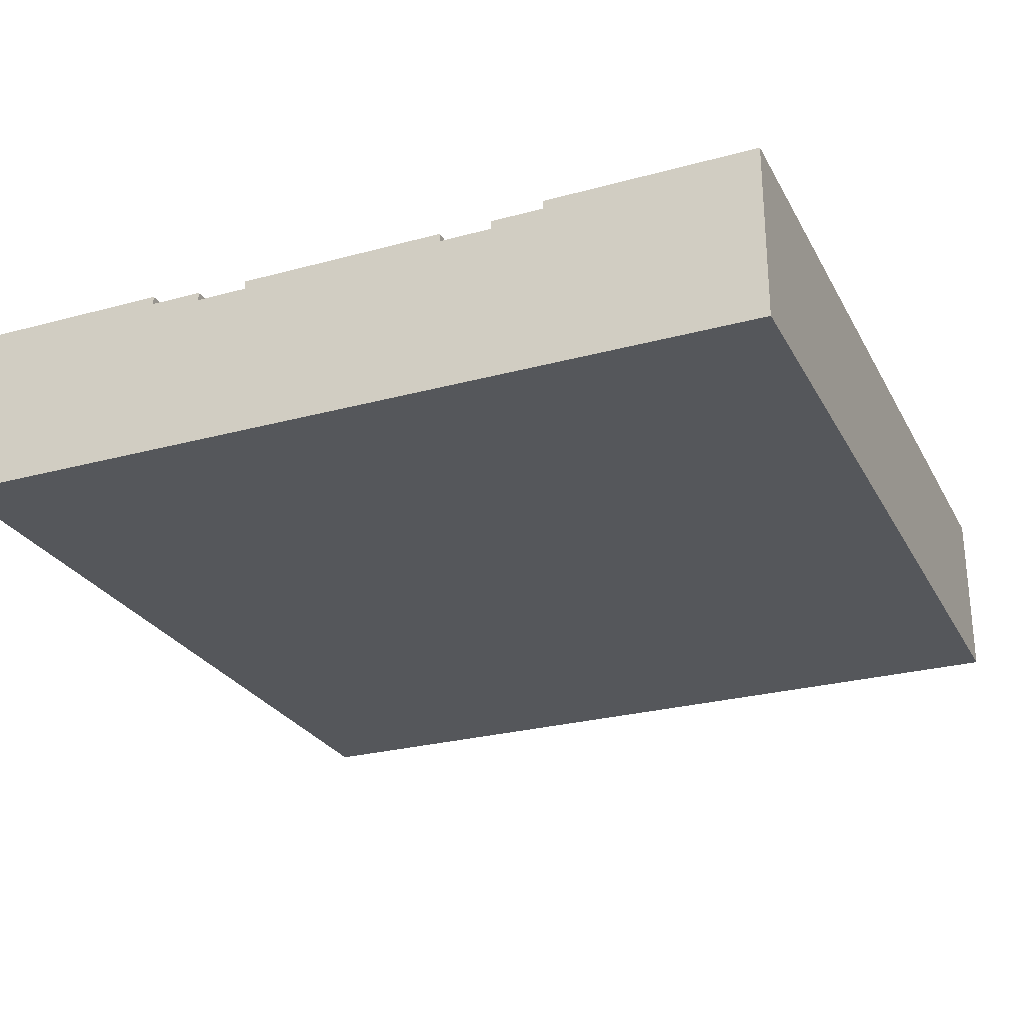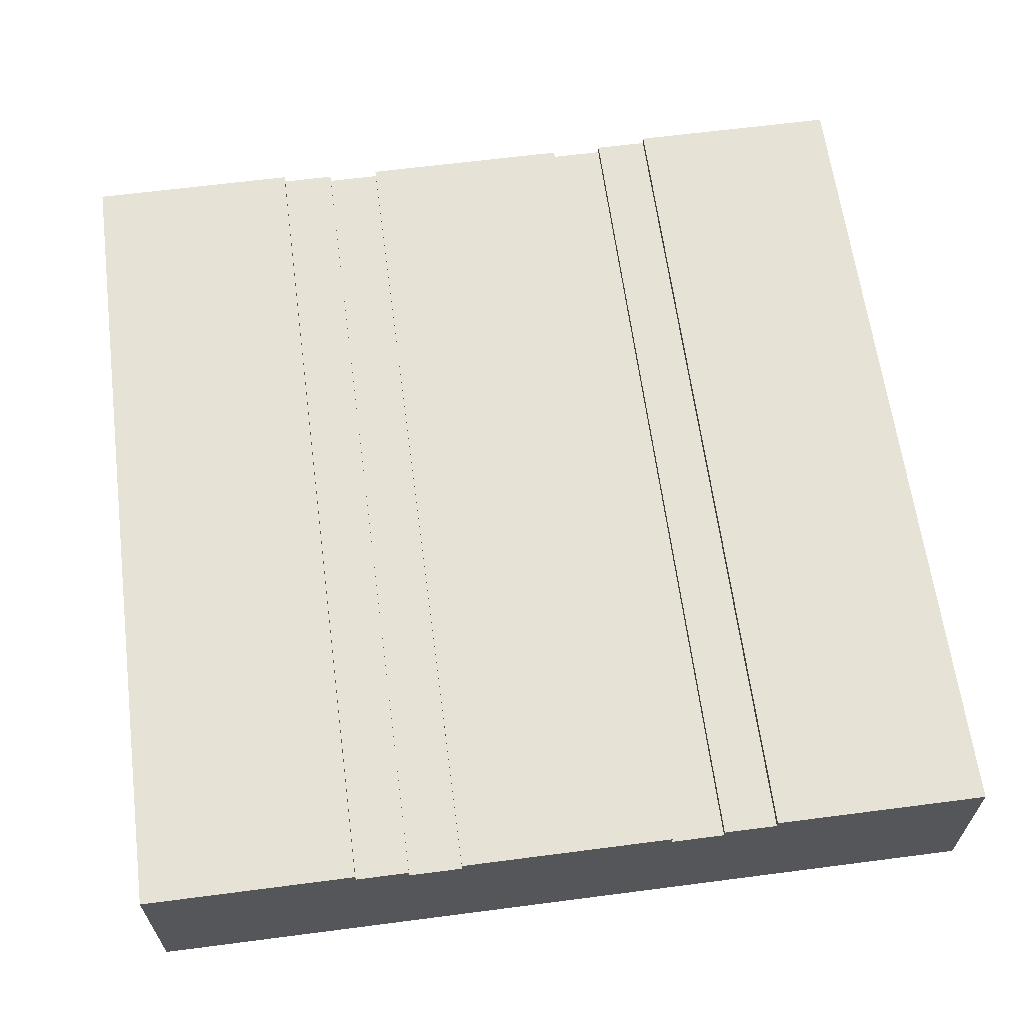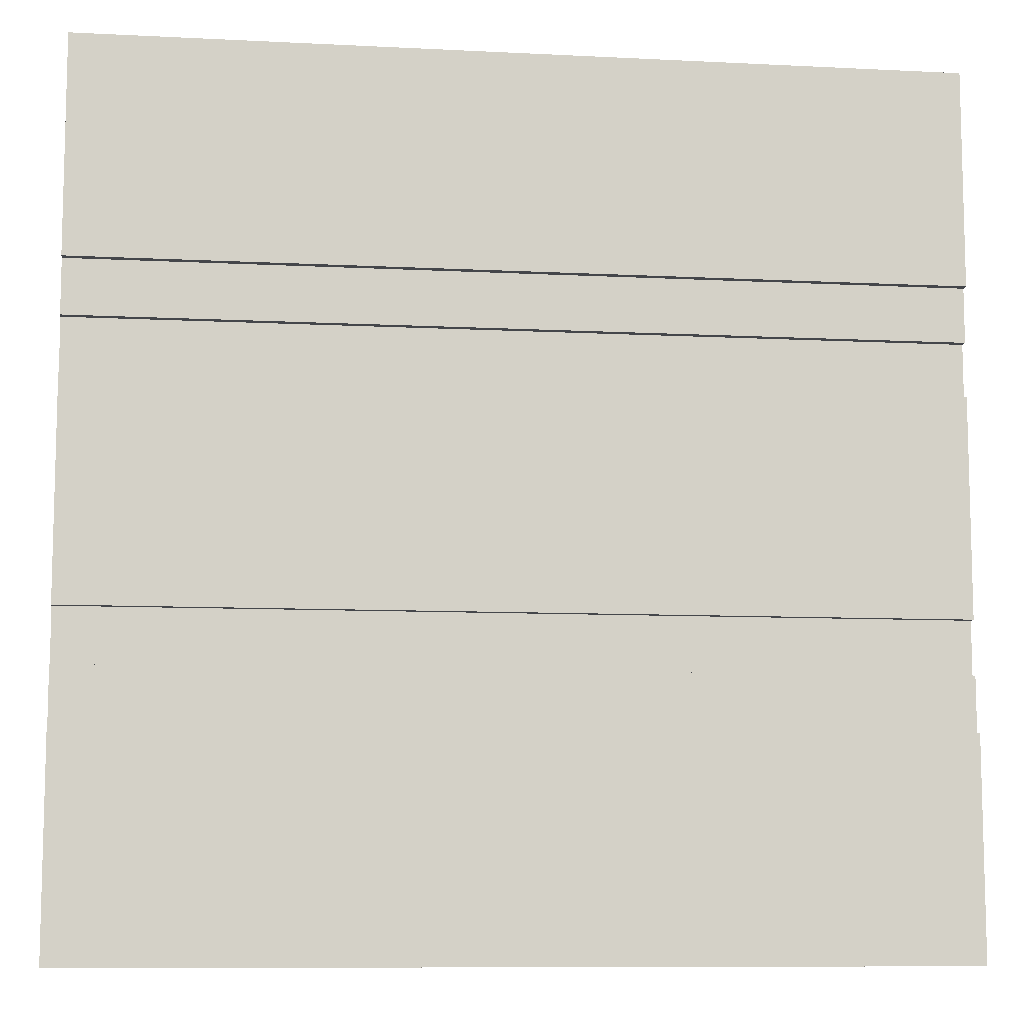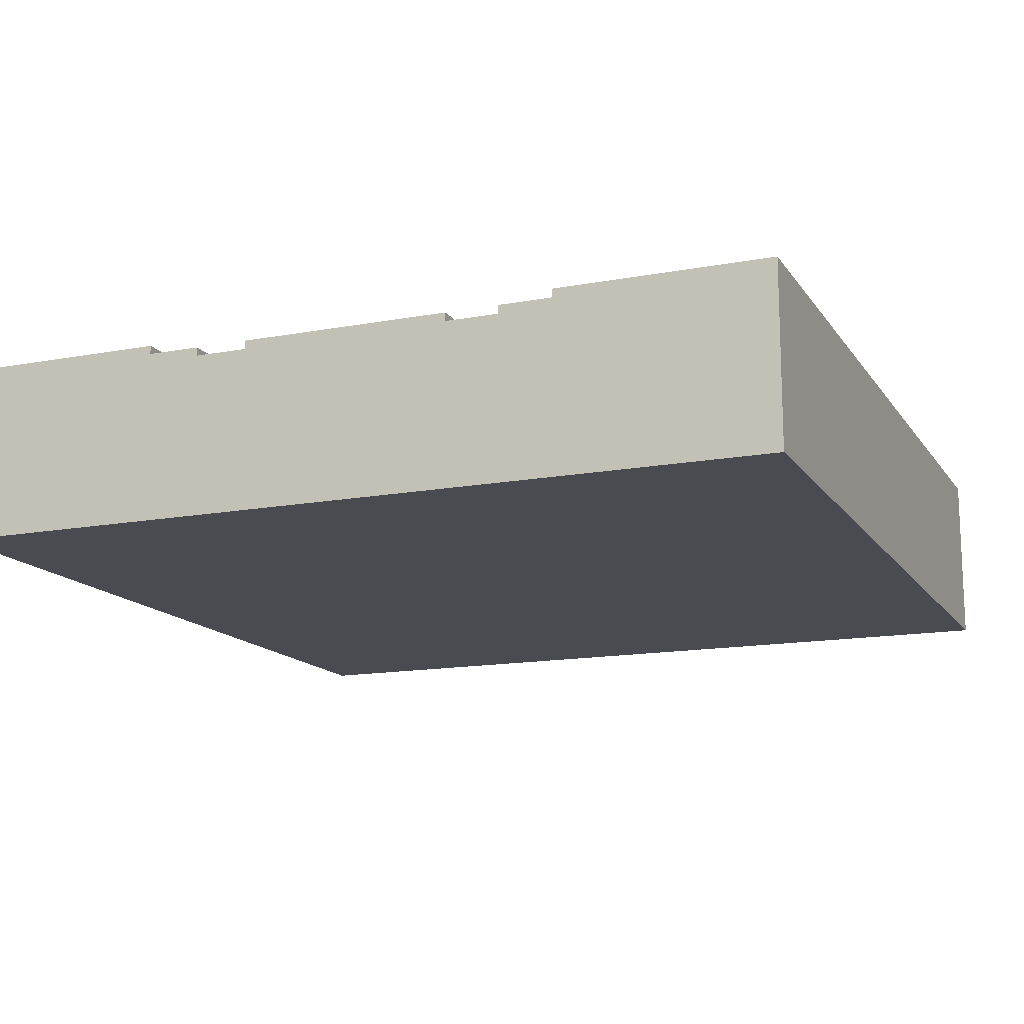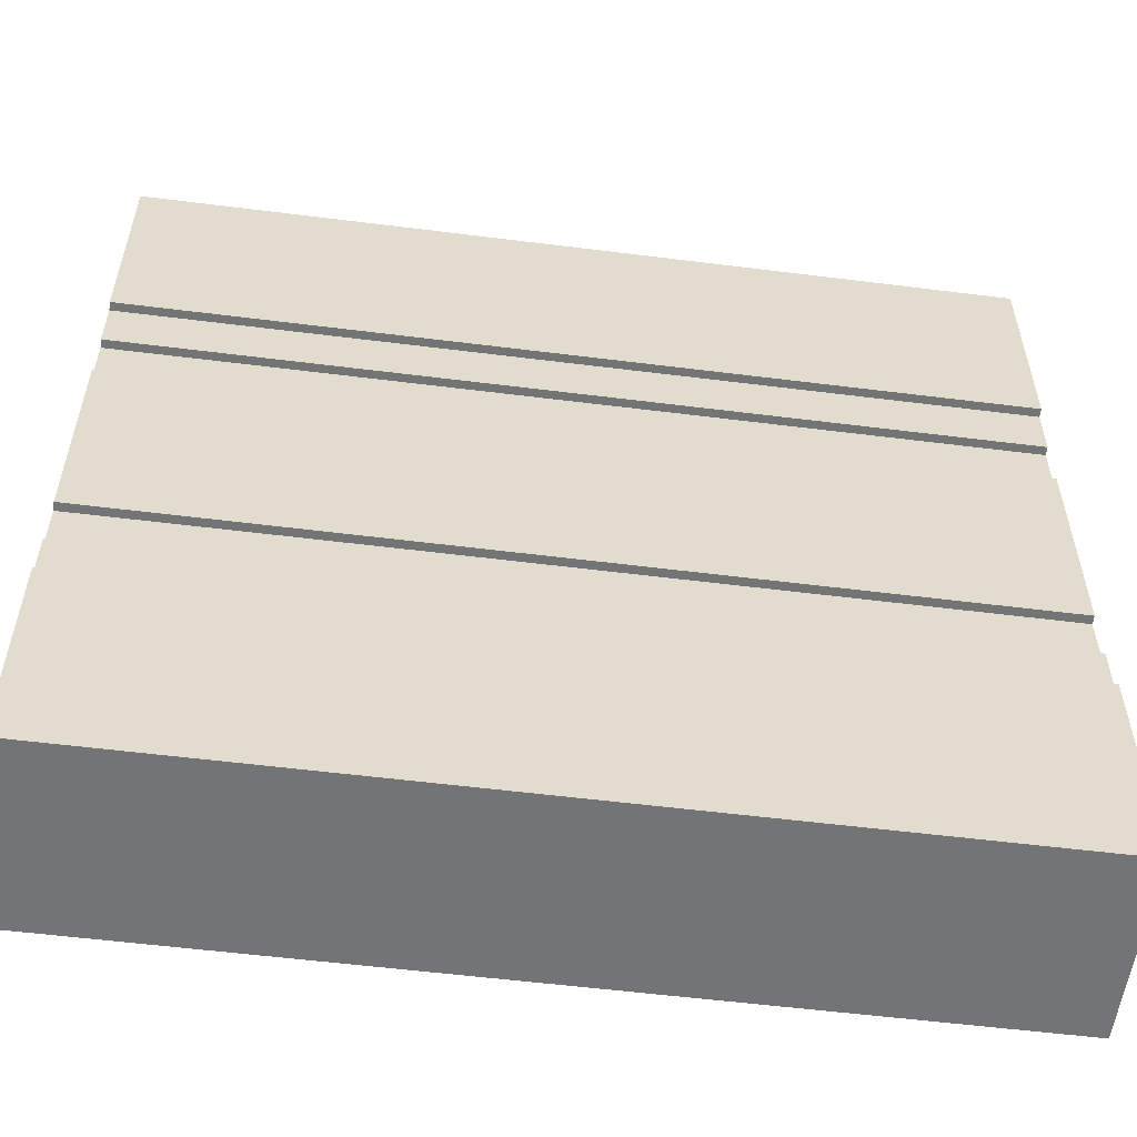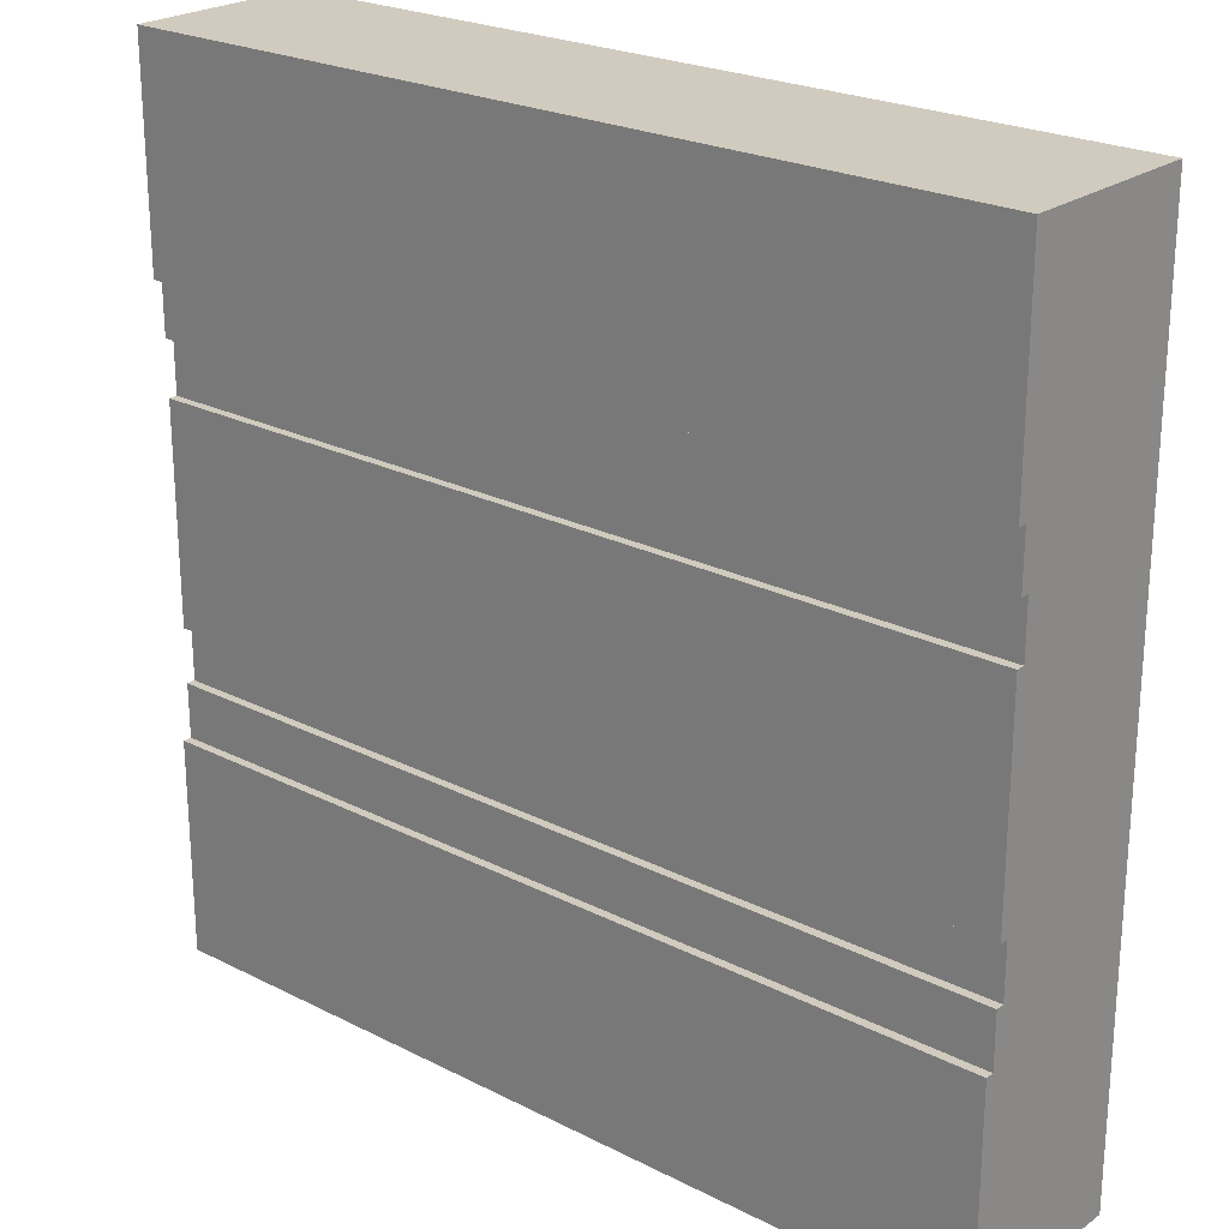
<metadata>
{"format":"obj","ext":"obj","renderer":"f3d","projection":"perspective","resolution":1024,"background":"white","views":[{"elev":-26.6,"azim":-66.9,"up":"+Y"},{"elev":63.3,"azim":-97.5,"up":"+Y"},{"elev":-9.5,"azim":172.5,"up":"+Z"},{"elev":-14.4,"azim":-67.8,"up":"+Y"},{"elev":-56.1,"azim":172.5,"up":"+Z"},{"elev":23.6,"azim":-139.7,"up":"+Z"}]}
</metadata>
<code>
o roadTile_098
v 3 0.63 -3
v 3 0 -3
v -1e-06 0 -3
v -1e-06 0.63 -3
v 3 0 -1e-06
v 3 0.63 -2.25
v 3 0.6 -2.25
v 3 0.3 -2.25
v 3 0.3 -0.75
v 3 0.6 -0.75
v 3 0.63 -0.75
v 3 0.63 -0
v 0 0 -0
v 0 0.63 0
v -0 0.63 -0.75
v -0 0.6 -0.75
v -0 0.3 -0.75
v -0 0.3 -2.25
v -0 0.6 -2.25
v -0 0.63 -2.25
v -0 0.6 -0.9375
v 3 0.6 -0.9375
v -0 0.57 -0.9375
v -0 0.57 -1.125
v -0 0.6 -1.125
v -0 0.6 -1.875
v -0 0.57 -1.875
v -0 0.57 -2.062
v -0 0.6 -2.062
v 3 0.57 -0.9375
v 3 0.6 -2.062
v 3 0.57 -2.062
v 3 0.57 -1.875
v 3 0.6 -1.875
v 3 0.6 -1.125
v 3 0.57 -1.125
f 2 4 1
f 5 2 9
f 2 13 3
f 13 12 14
f 3 13 17
f 11 14 12
f 16 11 10
f 7 20 19
f 20 1 4
f 2 3 4
f 2 1 8
f 1 6 7
f 7 8 1
f 11 12 10
f 12 5 9
f 10 12 9
f 2 8 9
f 2 5 13
f 13 5 12
f 20 4 19
f 4 3 18
f 19 4 18
f 13 14 17
f 14 15 16
f 16 17 14
f 17 18 3
f 11 15 14
f 16 15 11
f 7 6 20
f 20 6 1
f 16 22 21
f 17 24 27
f 8 33 36
f 7 29 31
f 25 34 26
f 16 10 22
f 19 18 28
f 18 17 27
f 28 18 27
f 17 16 23
f 16 21 23
f 28 29 19
f 25 26 27
f 24 25 27
f 17 23 24
f 10 9 30
f 9 8 36
f 30 9 36
f 8 7 32
f 7 31 32
f 30 22 10
f 34 35 36
f 33 34 36
f 8 32 33
f 7 19 29
f 25 35 34
f 22 23 21
f 31 28 32
f 33 28 27
f 34 27 26
f 25 36 35
f 23 36 24
f 22 30 23
f 31 29 28
f 33 32 28
f 34 33 27
f 25 24 36
f 23 30 36

</code>
